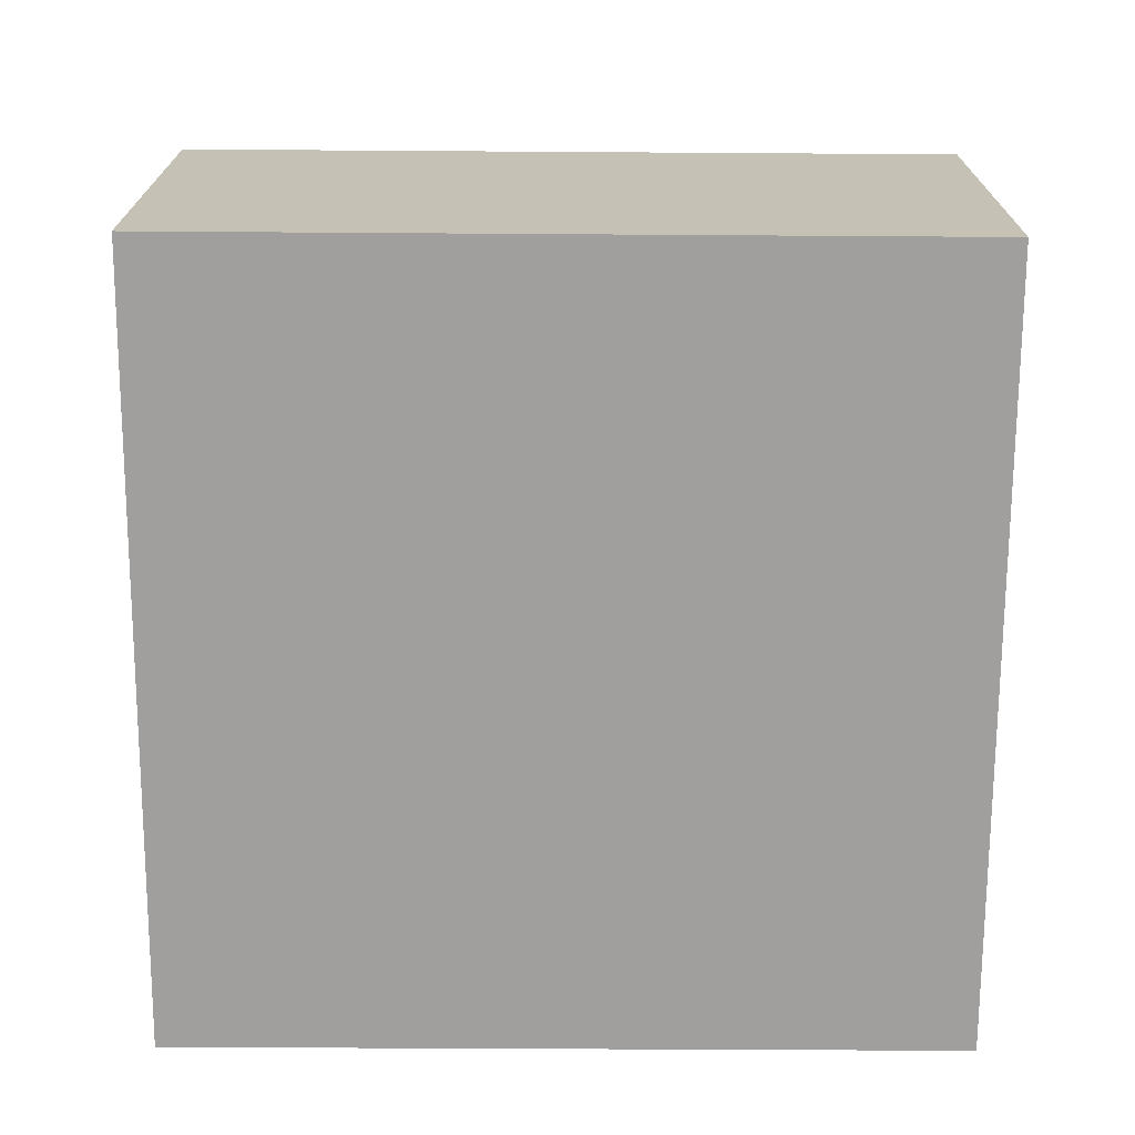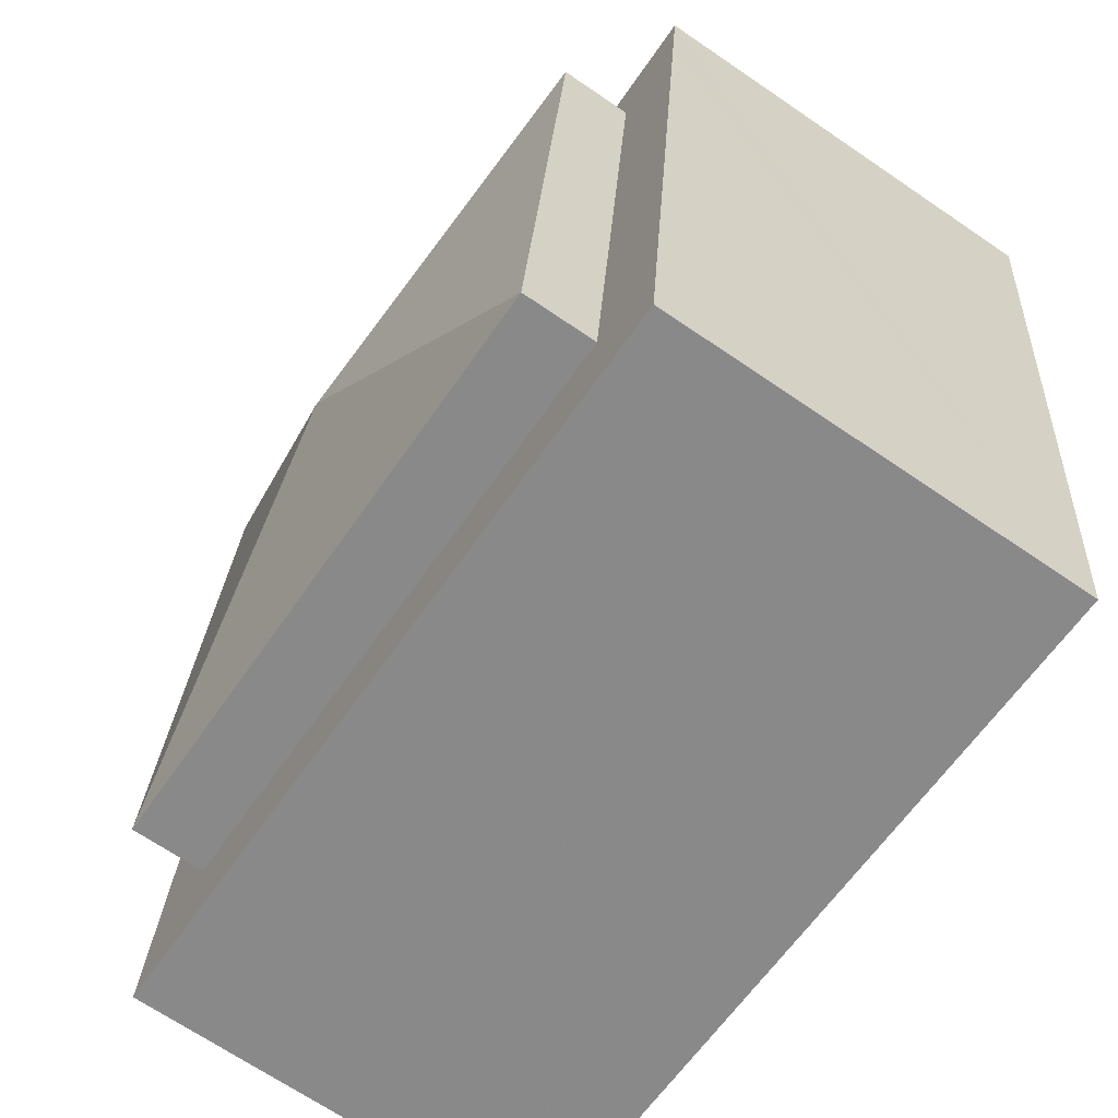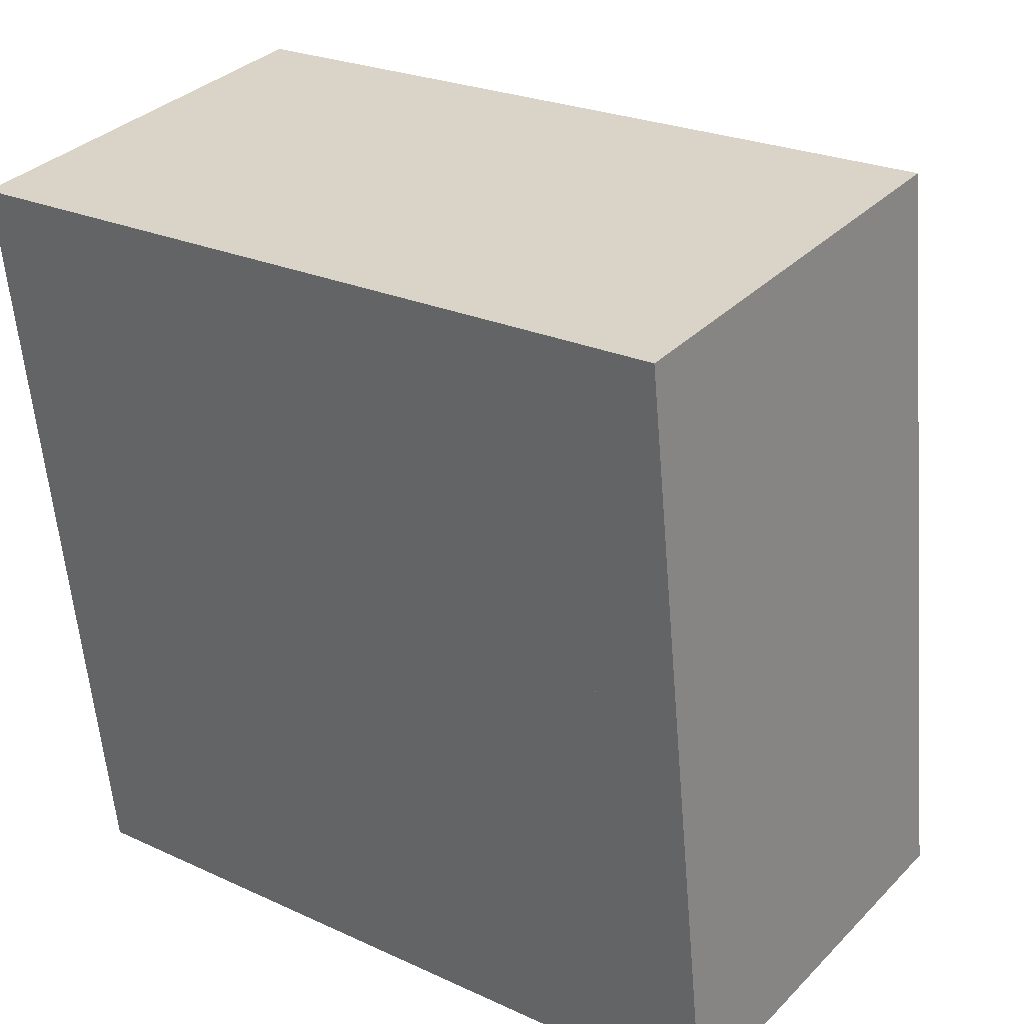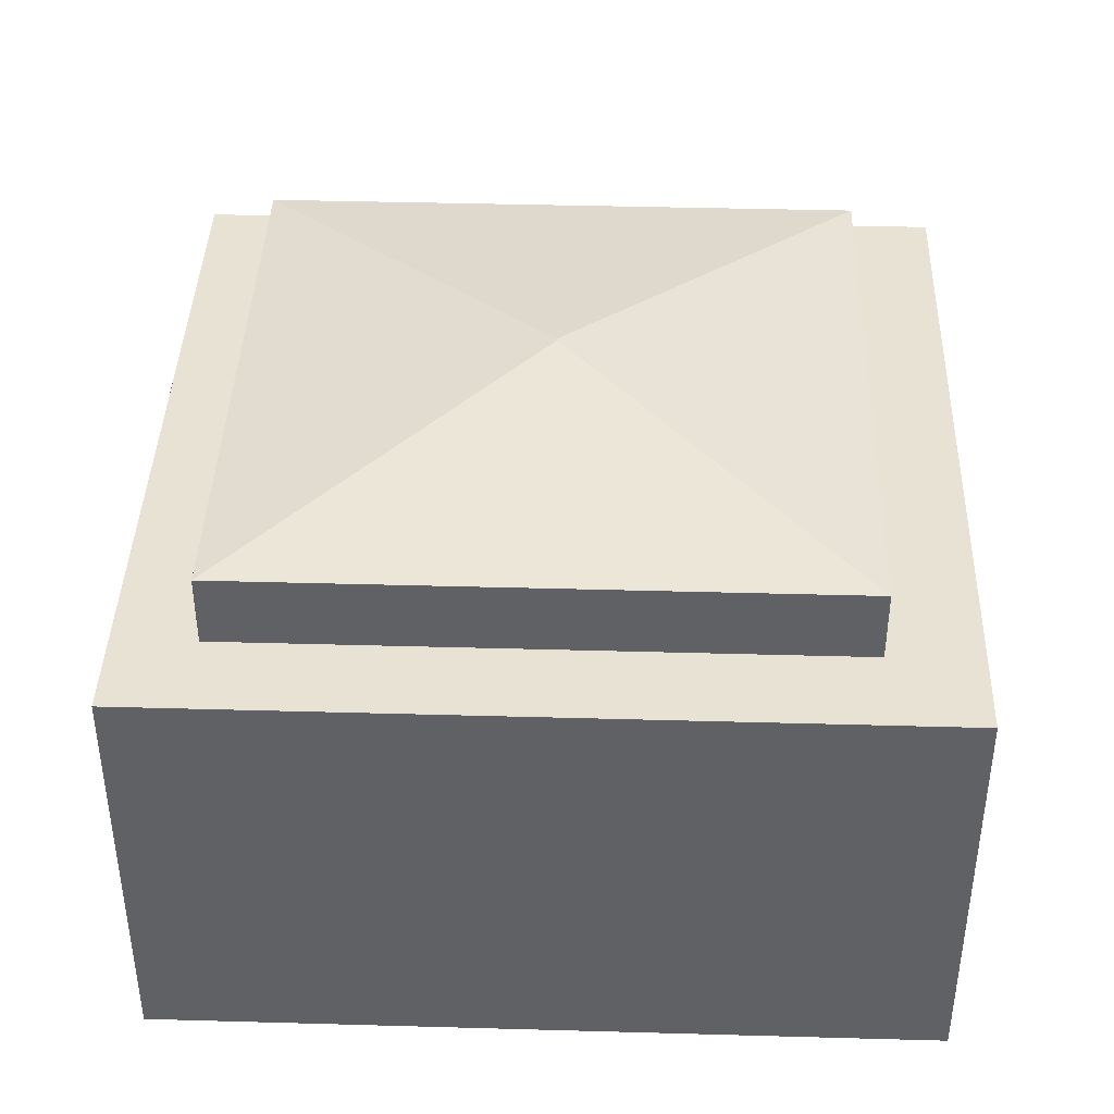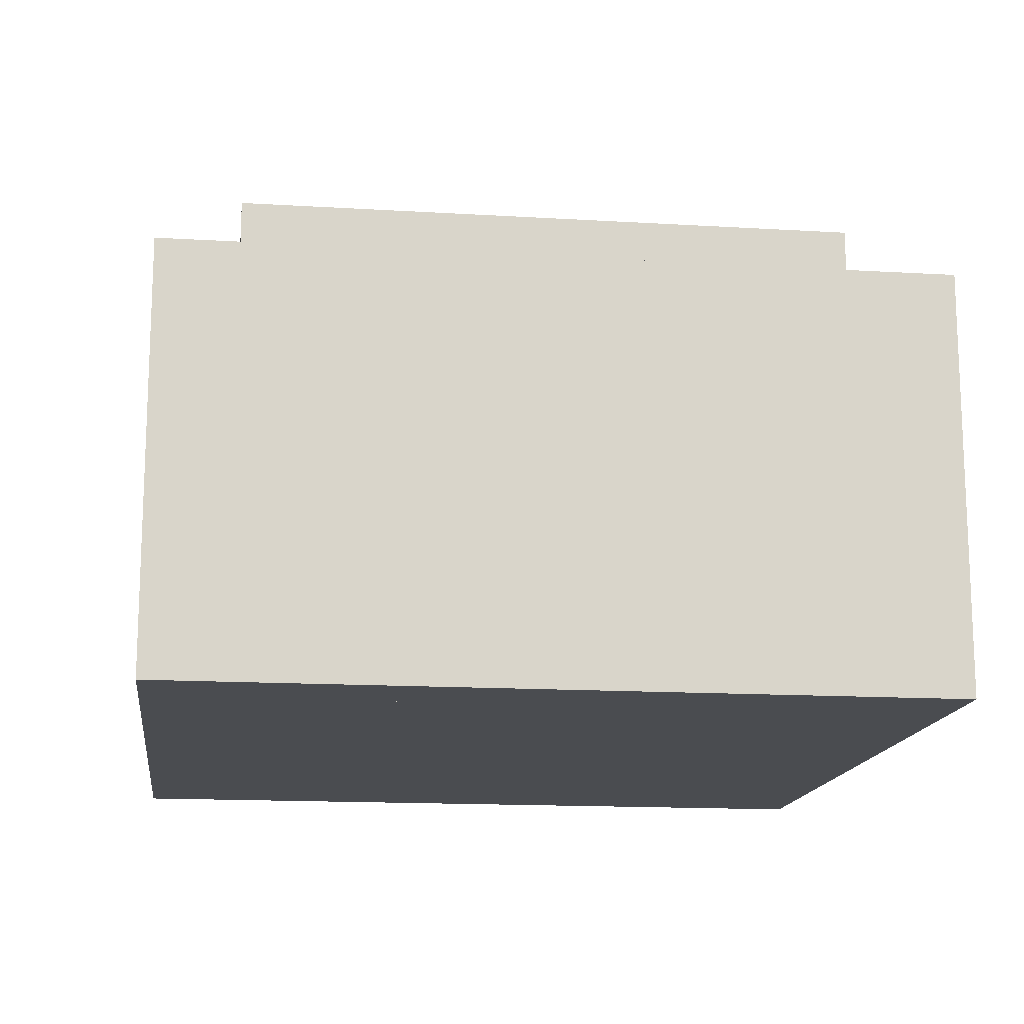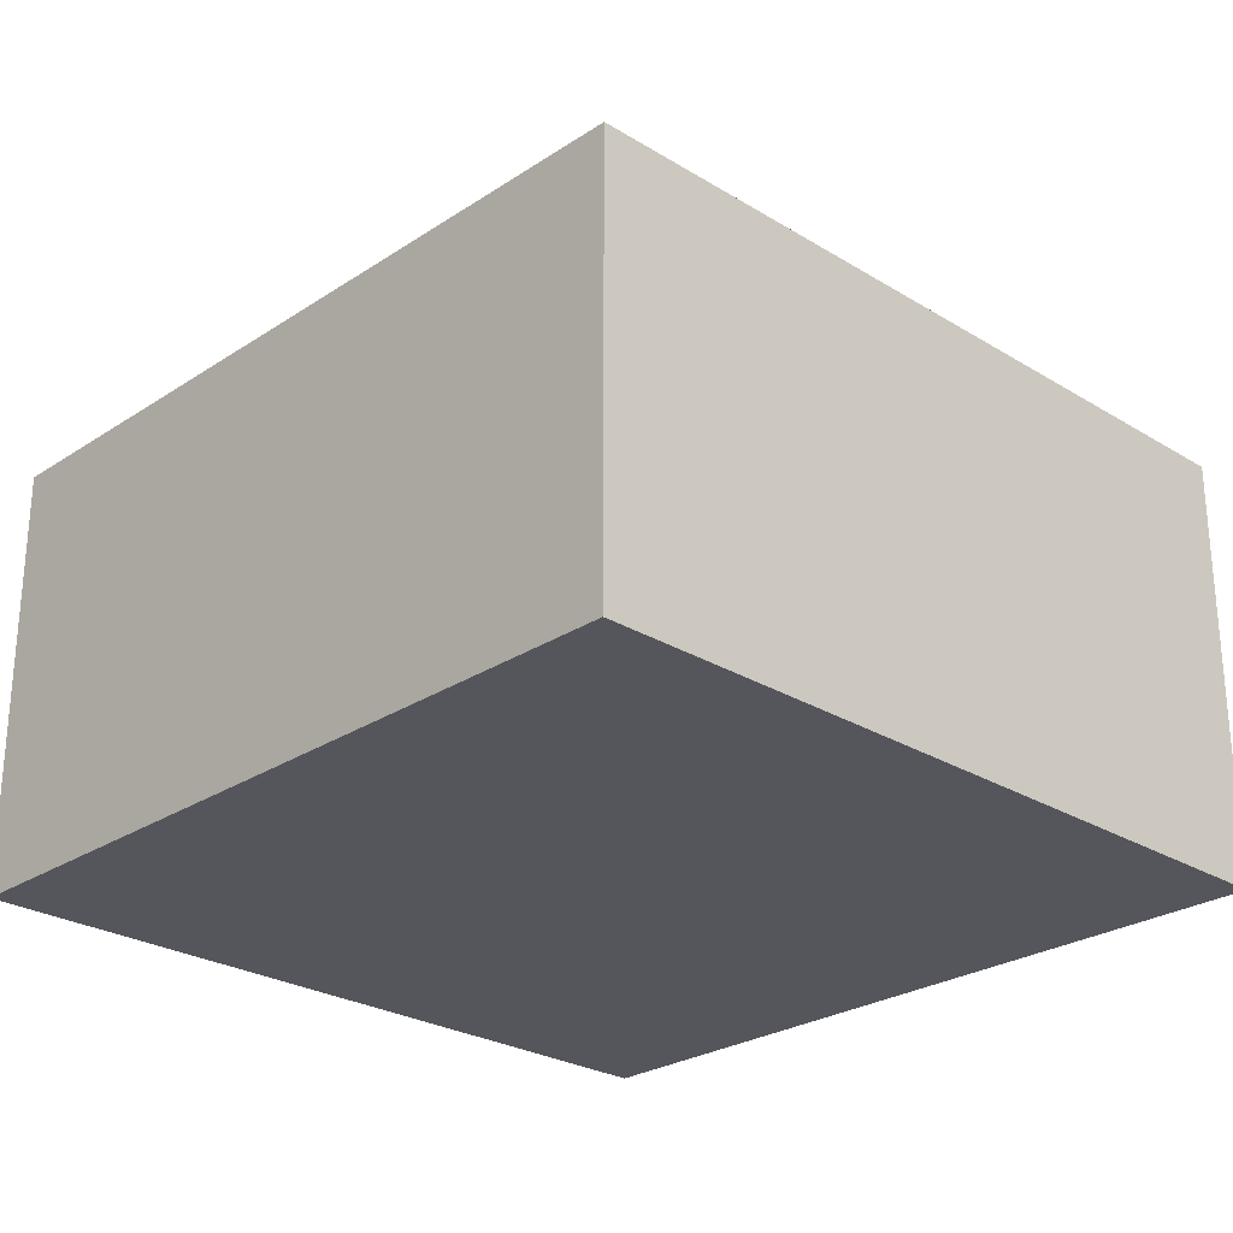
<metadata>
{"format":"obj","ext":"obj","renderer":"f3d","projection":"perspective","resolution":1024,"background":"white","views":[{"elev":-71.4,"azim":173.7,"up":"+Y"},{"elev":-68.6,"azim":-124.3,"up":"+Z"},{"elev":34.0,"azim":37.0,"up":"+Z"},{"elev":40.6,"azim":85.9,"up":"+Y"},{"elev":-14.9,"azim":-13.3,"up":"+Y"},{"elev":-26.2,"azim":-50.0,"up":"+Y"}]}
</metadata>
<code>
v  17.17 21.71 -13.89
v  3.551 19.8 -2.842
v  27.88 19.8 -0.323
v  17.06 21.71 -13.9
v  6.121 19.8 -27.06
v  30.45 19.8 -24.54
v  30.45 1.503e-15 -24.54
v  6.121 1.657e-15 -27.06
v  3.551 1.74e-16 -2.842
v  27.88 1.978e-17 -0.323
v  34.13 16.92 -27.83
v  33.88 16.92 -24.18
v  34.26 16.92 -27.81
v  30.84 16.92 -28.17
v  20.88 16.92 -29.2
v  6.506 16.92 -30.69
v  3.237 16.92 -31.03
v  2.858 16.92 -27.39
v  31.31 16.92 0.031
v  2.203 16.92 -21.12
v  0.331 16.92 -3.176
v  30.97 16.92 3.262
v  0 16.92 1.036e-15
v  30.89 16.92 3.254
v  28.14 16.92 2.965
v  12.93 16.92 1.362
v  27.54 16.92 2.902
v  17.87 16.92 1.883
v  3.213 16.92 0.339
v  0 0 0
v  30.97 -1.997e-16 3.262
v  3.213 -2.076e-17 0.339
v  12.93 -8.34e-17 1.362
v  17.87 -1.153e-16 1.883
v  27.54 -1.777e-16 2.902
v  28.14 -1.816e-16 2.965
v  30.89 -1.993e-16 3.254
v  31.31 -1.898e-18 0.031
v  33.88 1.481e-15 -24.18
v  34.26 1.703e-15 -27.81
v  34.13 1.704e-15 -27.83
v  30.84 1.725e-15 -28.17
v  20.88 1.788e-15 -29.2
v  6.506 1.879e-15 -30.69
v  3.237 1.9e-15 -31.03
v  2.858 1.677e-15 -27.39
v  2.203 1.293e-15 -21.12
v  0.331 1.945e-16 -3.176
v  27.88 16.92 -0.323
v  30.45 16.92 -24.54
v  6.121 16.92 -27.06
v  3.551 16.92 -2.842
g defaultobject
f 1 2 3
f 2 1 4
f 4 5 2
f 1 3 6
f 4 6 5
f 6 4 1
f 7 5 6
f 5 7 8
f 8 2 5
f 2 8 9
f 9 3 2
f 3 9 10
f 10 6 3
f 6 10 7
f 10 8 7
f 8 10 9
f 11 12 13
f 12 11 14
f 12 14 15
f 12 15 16
f 12 16 17
f 12 17 18
f 12 18 19
f 19 18 20
f 19 20 21
f 19 21 22
f 22 21 23
f 22 23 24
f 24 23 25
f 25 23 26
f 25 26 27
f 27 26 28
f 26 23 29
f 30 29 23
f 29 30 26
f 26 30 28
f 28 30 27
f 27 30 25
f 25 30 24
f 24 30 22
f 22 30 31
f 31 30 32
f 31 32 33
f 31 33 34
f 31 34 35
f 31 35 36
f 31 36 37
f 31 19 22
f 19 31 12
f 12 31 38
f 12 38 39
f 12 39 13
f 13 39 40
f 40 11 13
f 11 40 14
f 14 40 15
f 15 40 16
f 16 40 41
f 16 41 42
f 16 42 43
f 16 43 17
f 17 43 44
f 17 44 45
f 45 18 17
f 18 45 20
f 20 45 21
f 21 45 23
f 23 45 46
f 23 46 30
f 30 46 47
f 30 47 48
f 7 49 50
f 49 7 10
f 8 50 51
f 50 8 7
f 9 51 52
f 51 9 8
f 10 52 49
f 52 10 9
f 39 41 40
f 41 39 38
f 41 38 31
f 41 31 37
f 41 37 36
f 41 36 42
f 42 36 35
f 42 35 43
f 43 35 34
f 43 34 33
f 43 33 44
f 44 33 32
f 44 32 45
f 45 32 30
f 45 30 48
f 45 48 47
f 45 47 46

</code>
